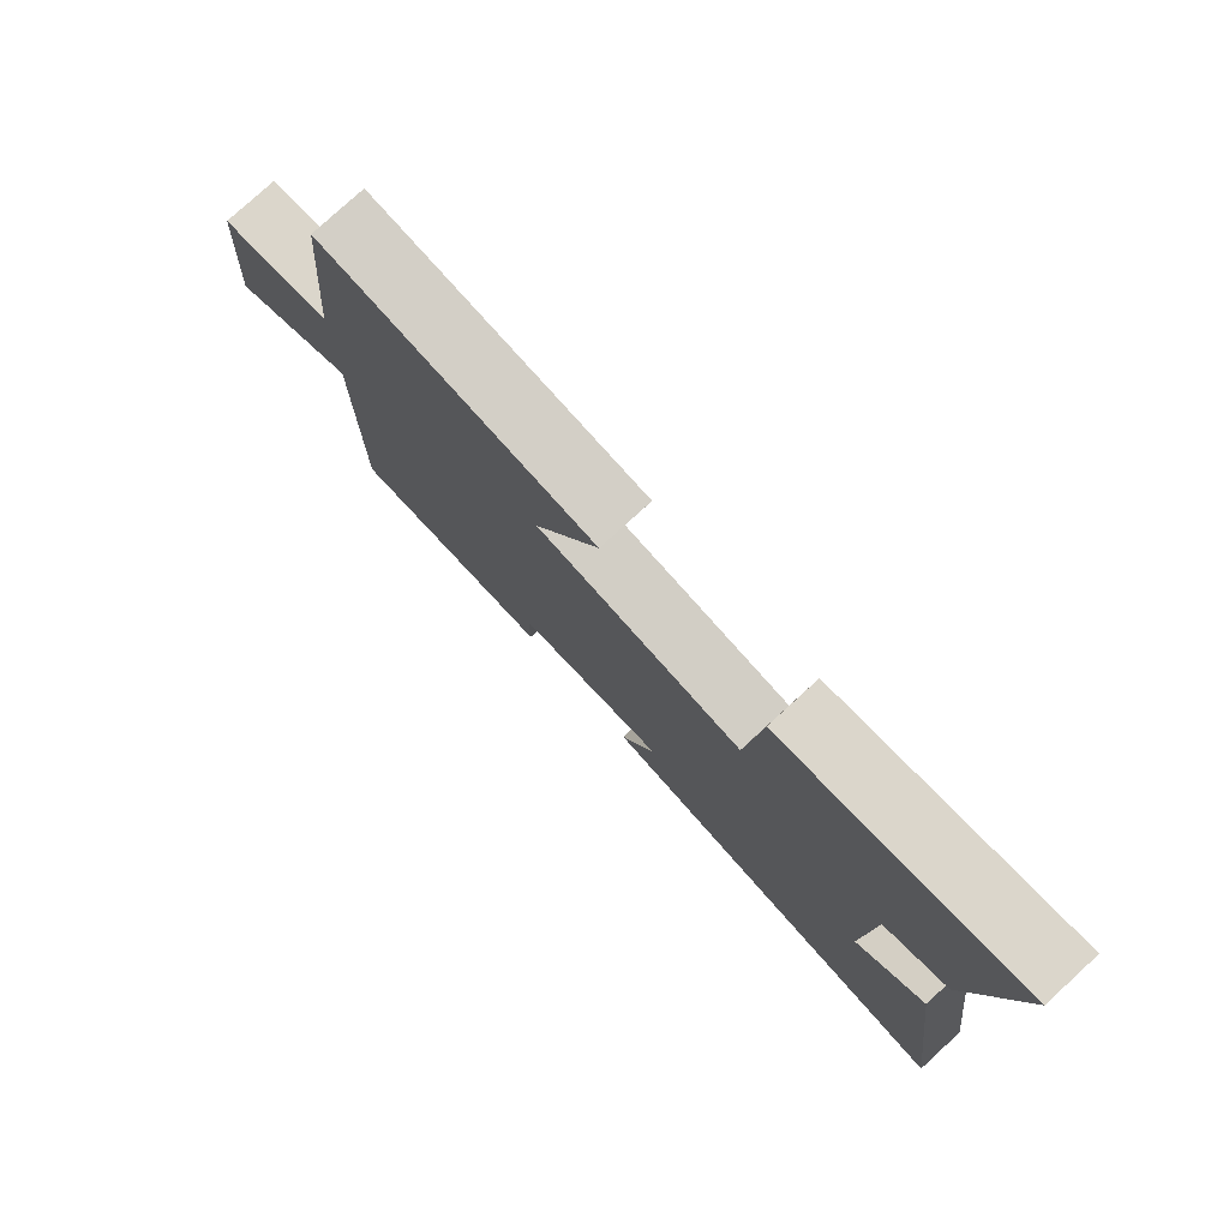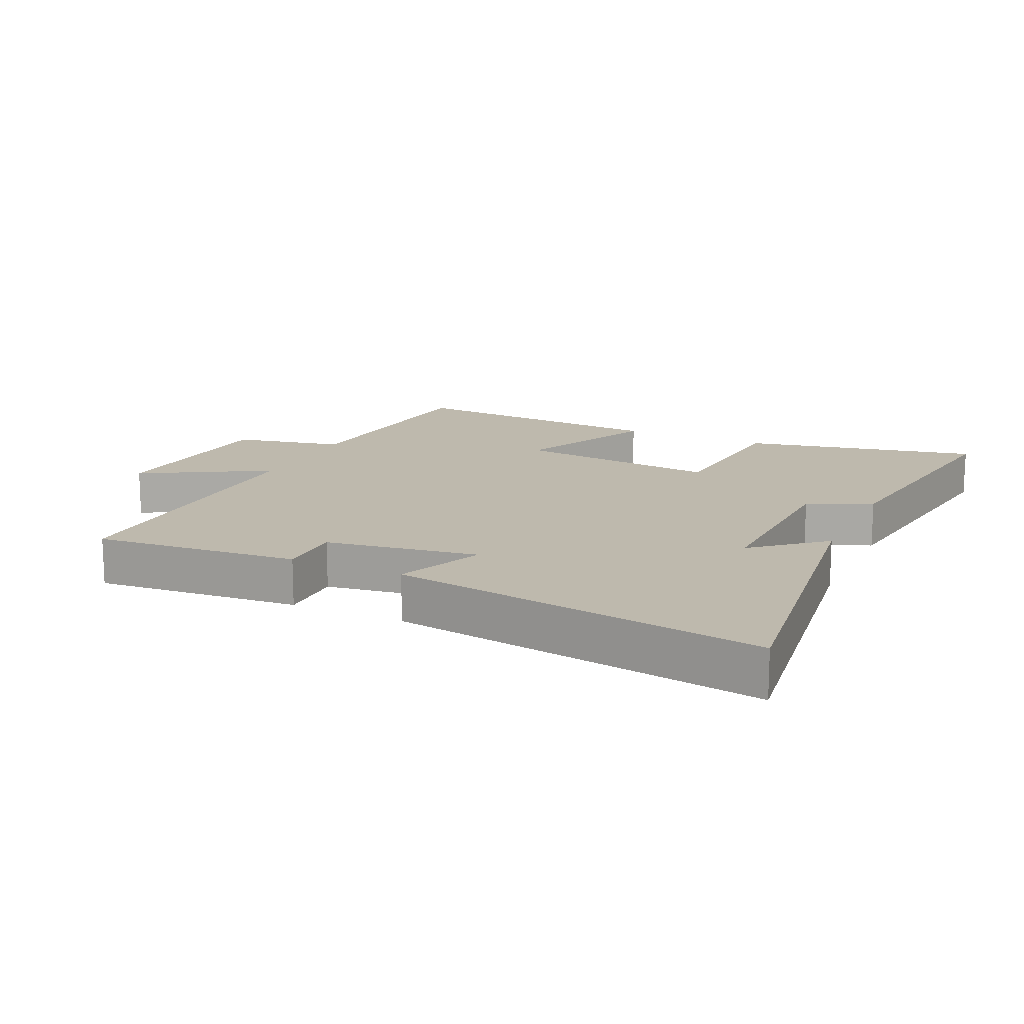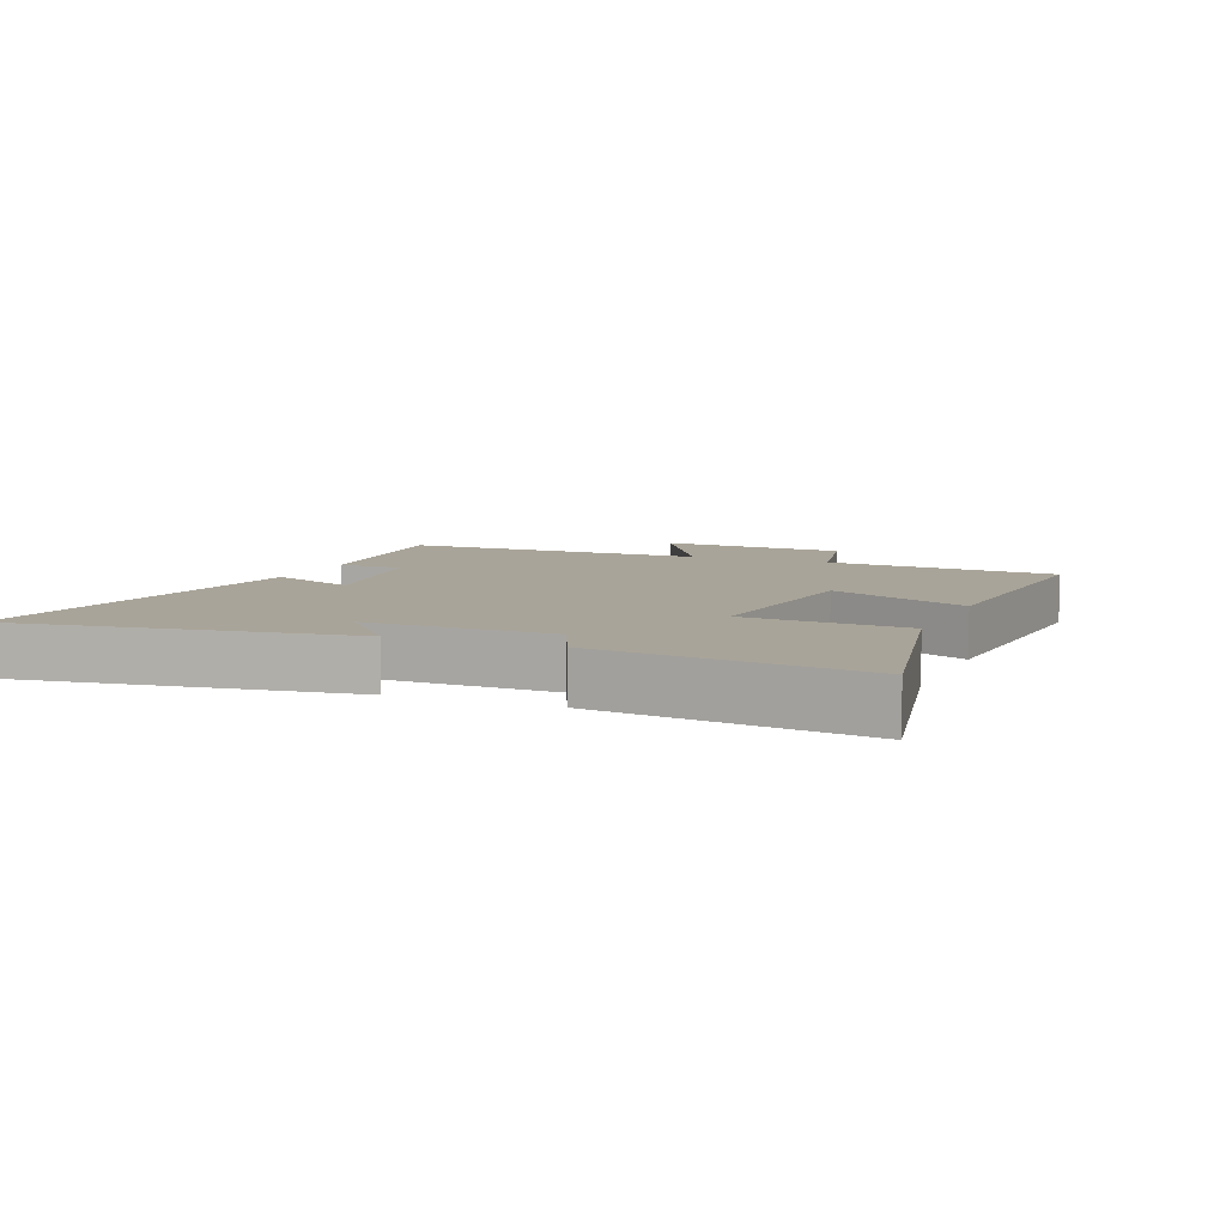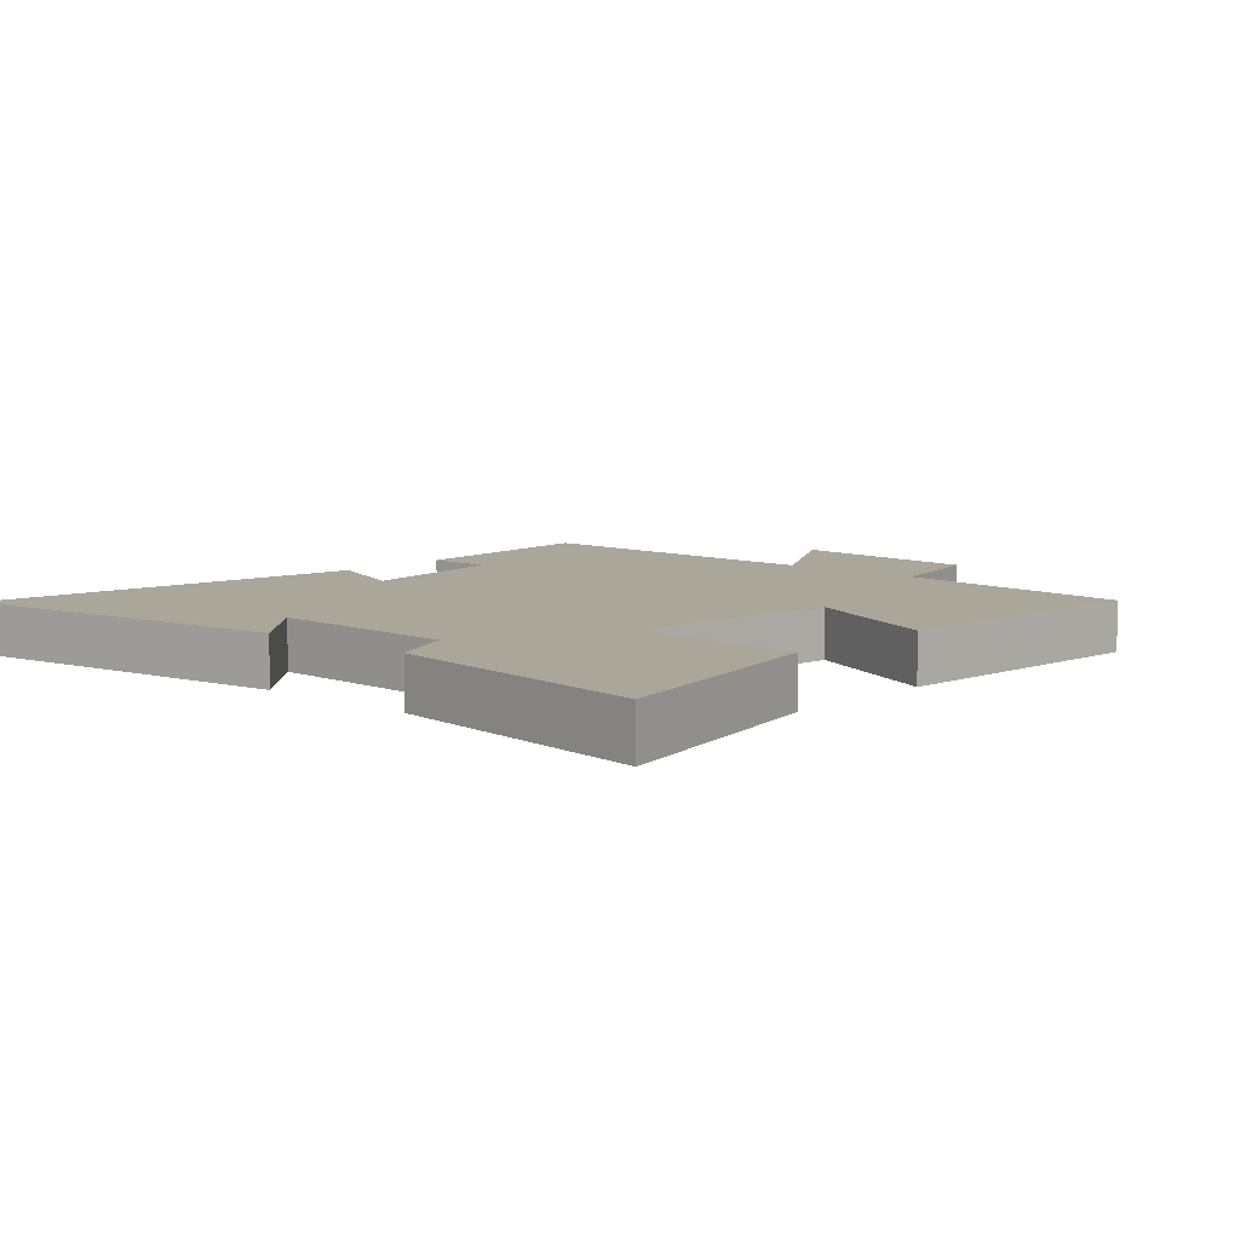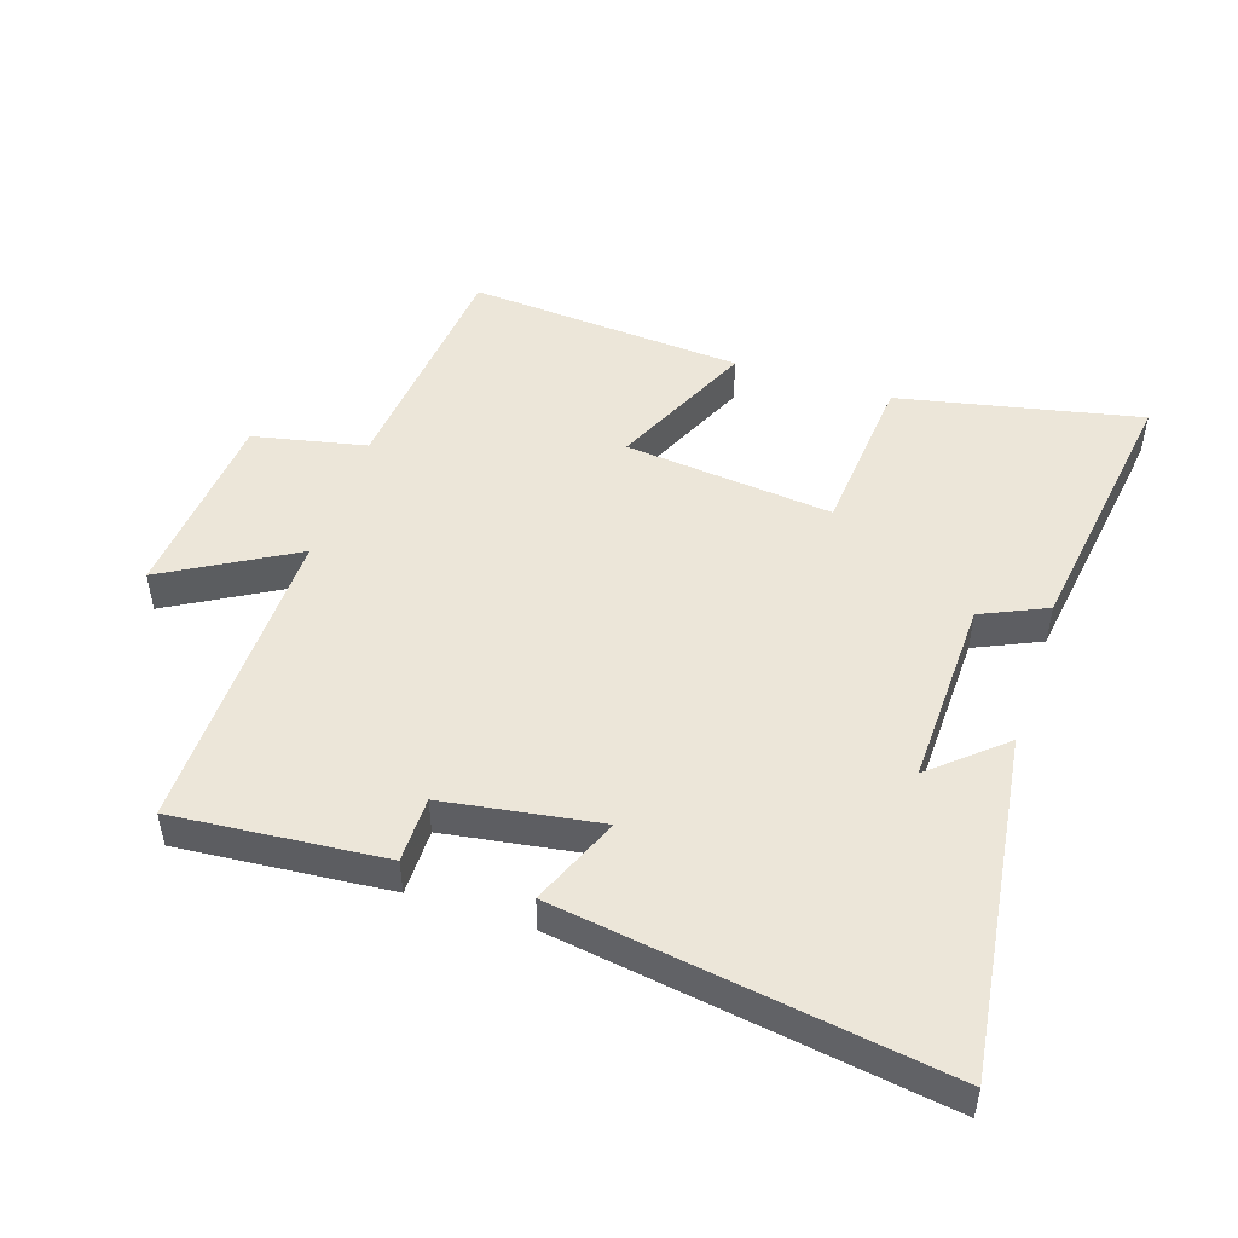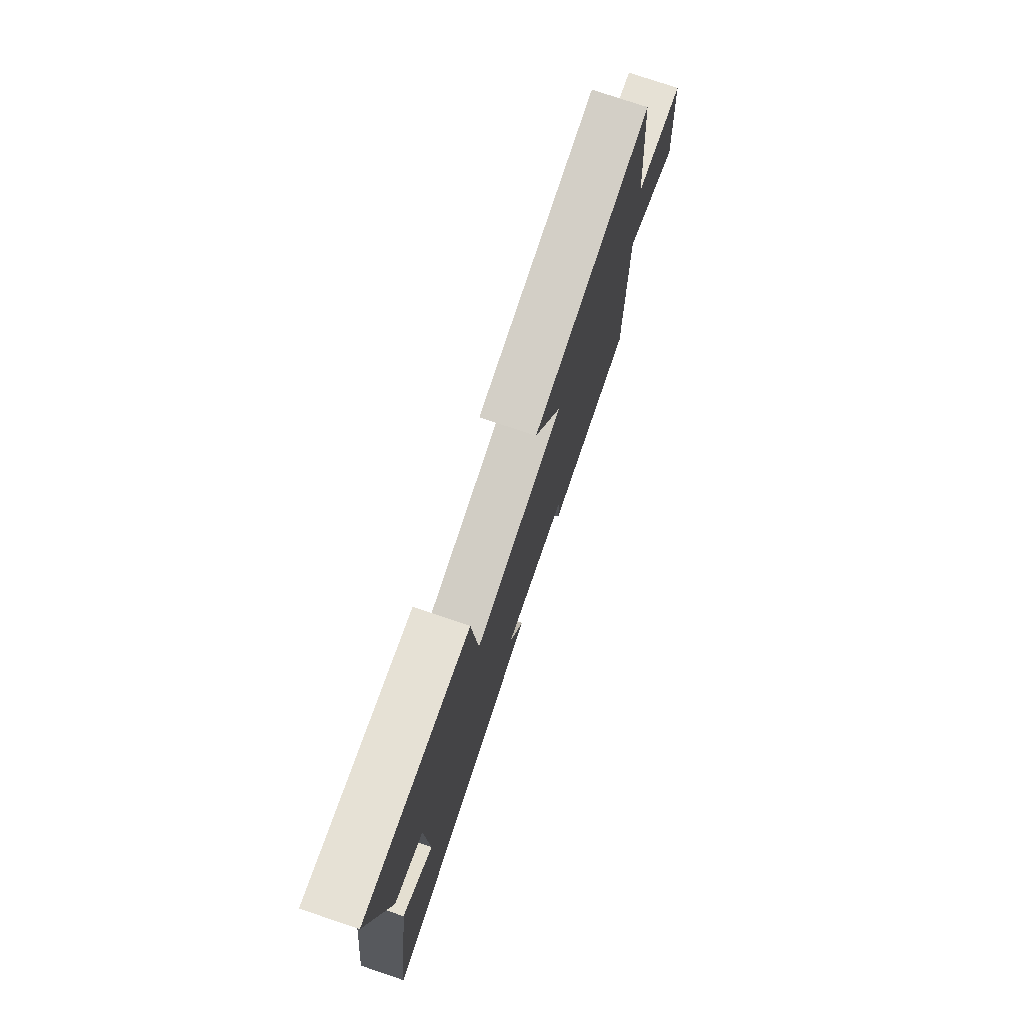
<metadata>
{"format":"obj","ext":"obj","renderer":"f3d","projection":"perspective","resolution":1024,"background":"white","views":[{"elev":78.7,"azim":-132.5,"up":"+Z"},{"elev":15.1,"azim":-155.1,"up":"+Y"},{"elev":7.2,"azim":-67.8,"up":"+Y"},{"elev":7.8,"azim":-47.9,"up":"+Y"},{"elev":48.8,"azim":-161.8,"up":"+Y"},{"elev":76.9,"azim":-71.4,"up":"+Z"}]}
</metadata>
<code>
v 0.506 0.07 -0.527
v 0.188 0.07 -0.5
v 0.188 0.07 -0.4
v -0.048 0.07 -0.364
v 0.008 0.07 -0.5
v -0.569 0.07 -0.589
v -0.5 0.07 -0.072
v -0.393 0.07 -0.165
v -0.401 0.07 0.123
v -0.5 0.07 0.168
v -0.558 0.07 0.577
v -0.191 0.07 0.5
v -0.17 0.07 0.248
v 0.146 0.07 0.282
v 0.047 0.07 0.5
v 0.466 0.07 0.531
v 0.5 0.07 0.168
v 0.671 0.07 0.132
v 0.695 0.07 -0.162
v 0.5 0.07 -0.05
v 0.506 0 -0.527
v 0.188 0 -0.5
v 0.188 0 -0.4
v -0.048 0 -0.364
v 0.008 0 -0.5
v -0.569 0 -0.589
v -0.5 0 -0.072
v -0.393 0 -0.165
v -0.401 0 0.123
v -0.5 0 0.168
v -0.558 0 0.577
v -0.191 0 0.5
v -0.17 0 0.248
v 0.146 0 0.282
v 0.047 0 0.5
v 0.466 0 0.531
v 0.5 0 0.168
v 0.671 0 0.132
v 0.695 0 -0.162
v 0.5 0 -0.05
f 17 18 19 20
f 15 16 17 20
f 14 15 20
f 13 14 20 1
f 10 11 12 13
f 9 10 13
f 8 9 13 1
f 6 7 8
f 4 5 6 8
f 3 4 8
f 3 8 1
f 1 2 3
f 40 39 38 37
f 40 37 36 35
f 40 35 34
f 21 40 34 33
f 33 32 31 30
f 33 30 29
f 21 33 29 28
f 28 27 26
f 28 26 25 24
f 28 24 23
f 21 28 23
f 23 22 21
f 1 21 22 2
f 2 22 23 3
f 3 23 24 4
f 4 24 25 5
f 5 25 26 6
f 6 26 27 7
f 7 27 28 8
f 8 28 29 9
f 9 29 30 10
f 10 30 31 11
f 11 31 32 12
f 12 32 33 13
f 13 33 34 14
f 14 34 35 15
f 15 35 36 16
f 16 36 37 17
f 17 37 38 18
f 18 38 39 19
f 19 39 40 20
f 20 40 21 1

</code>
